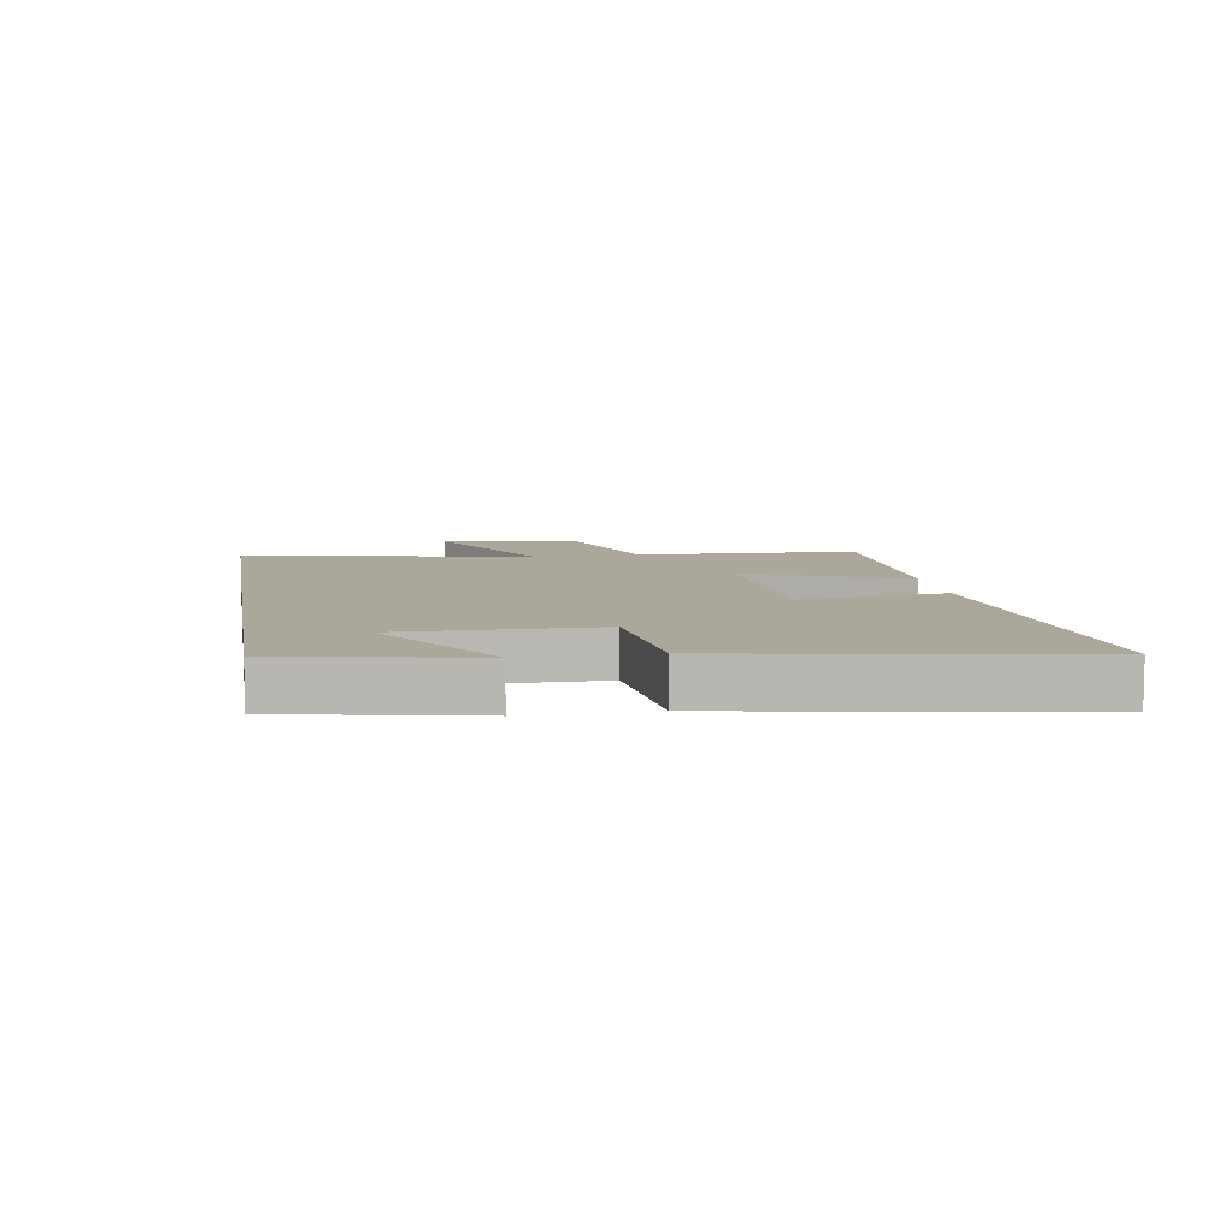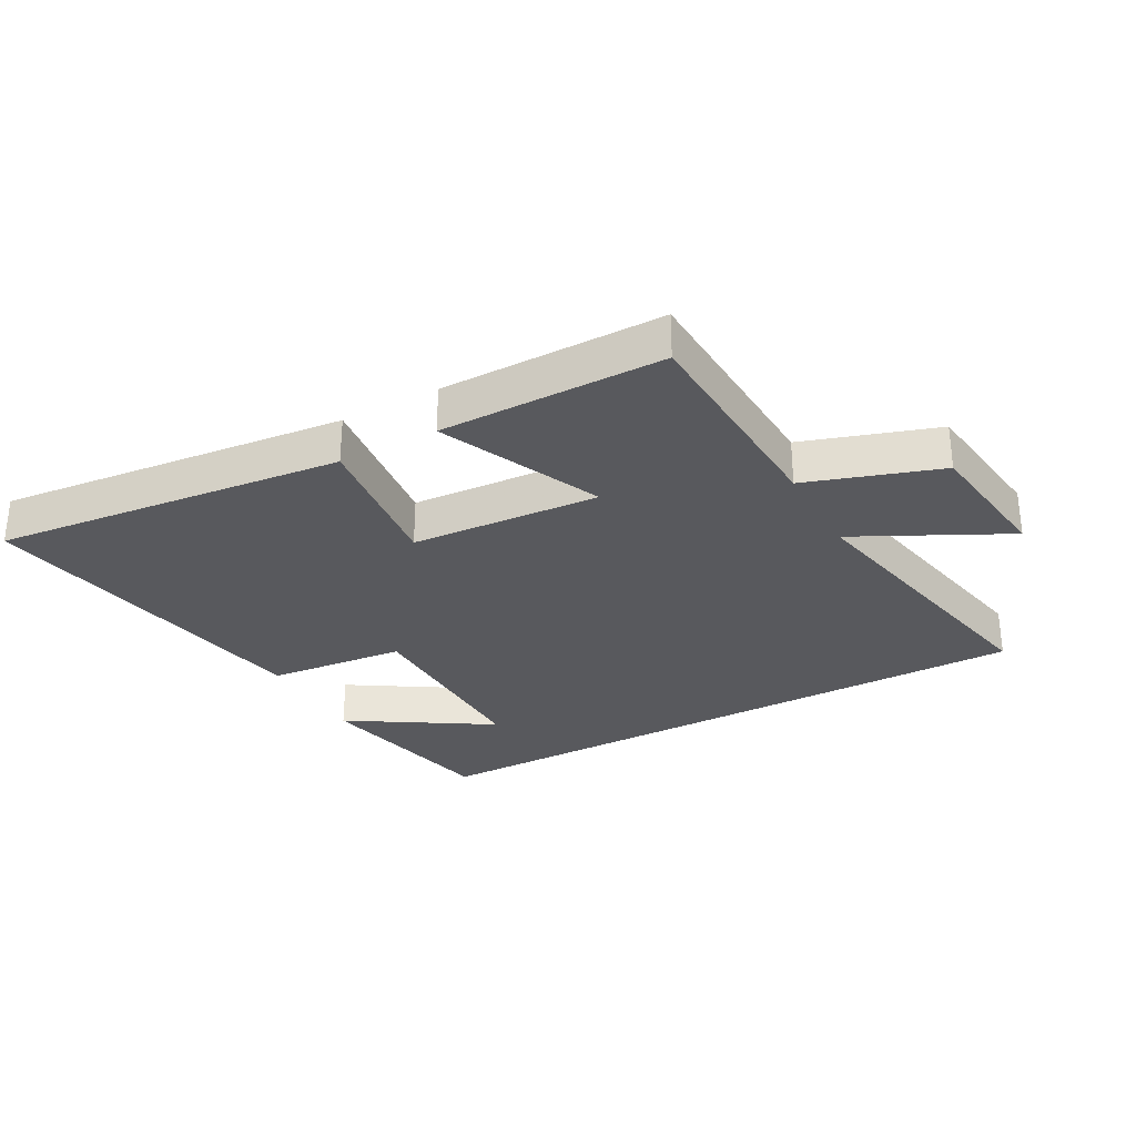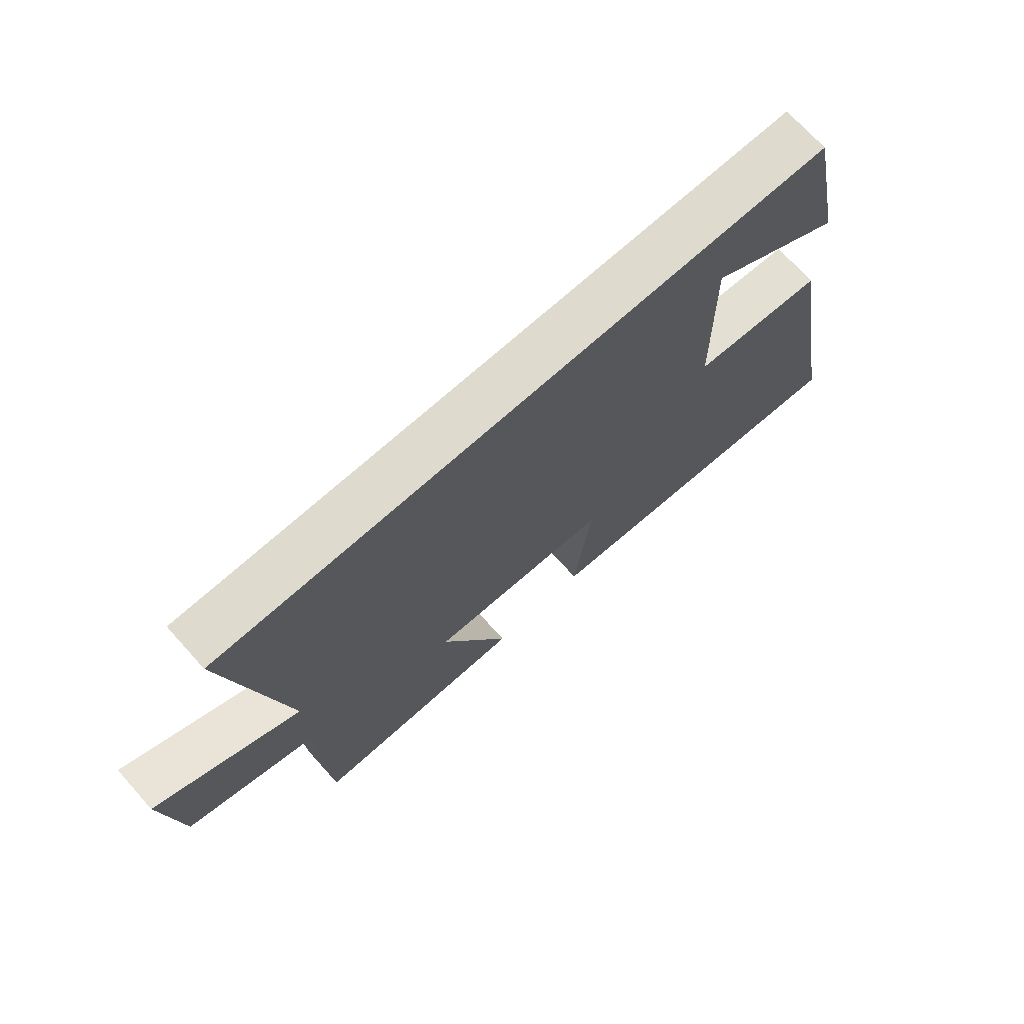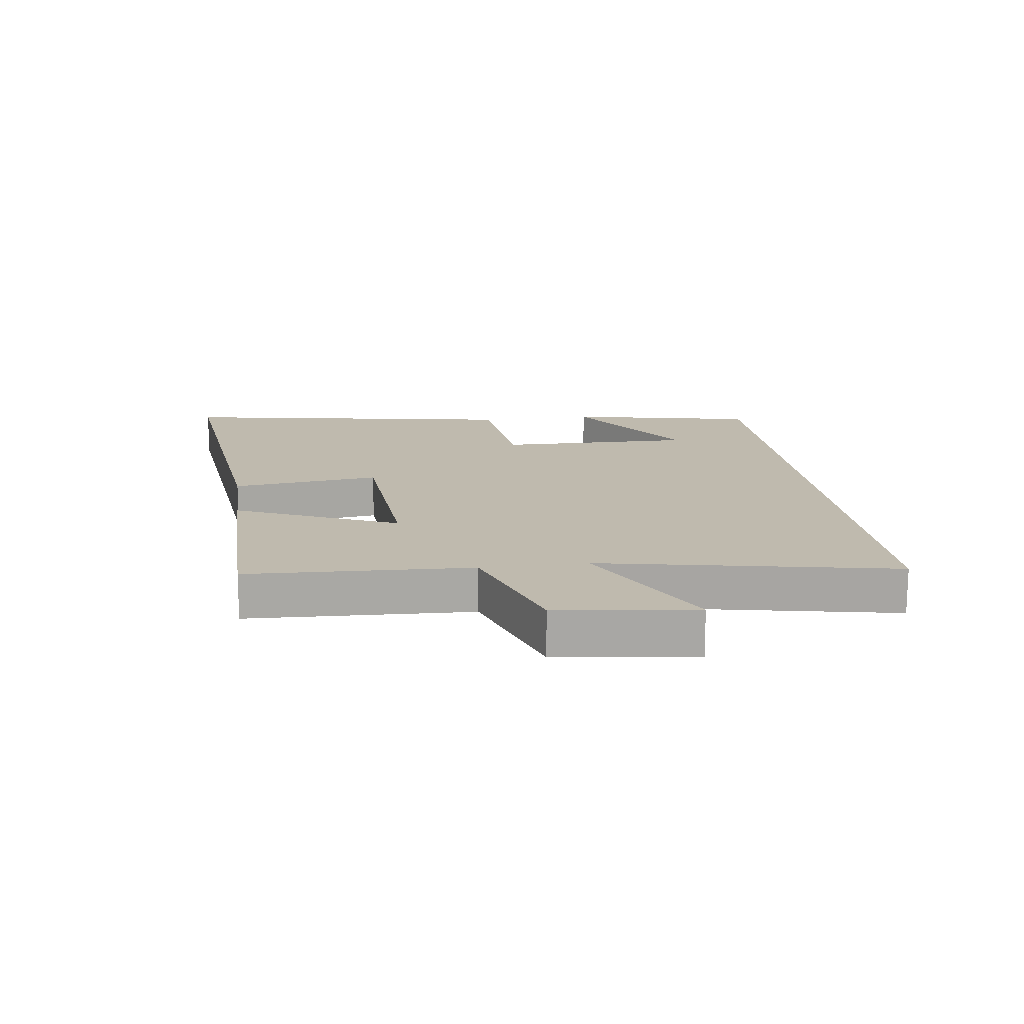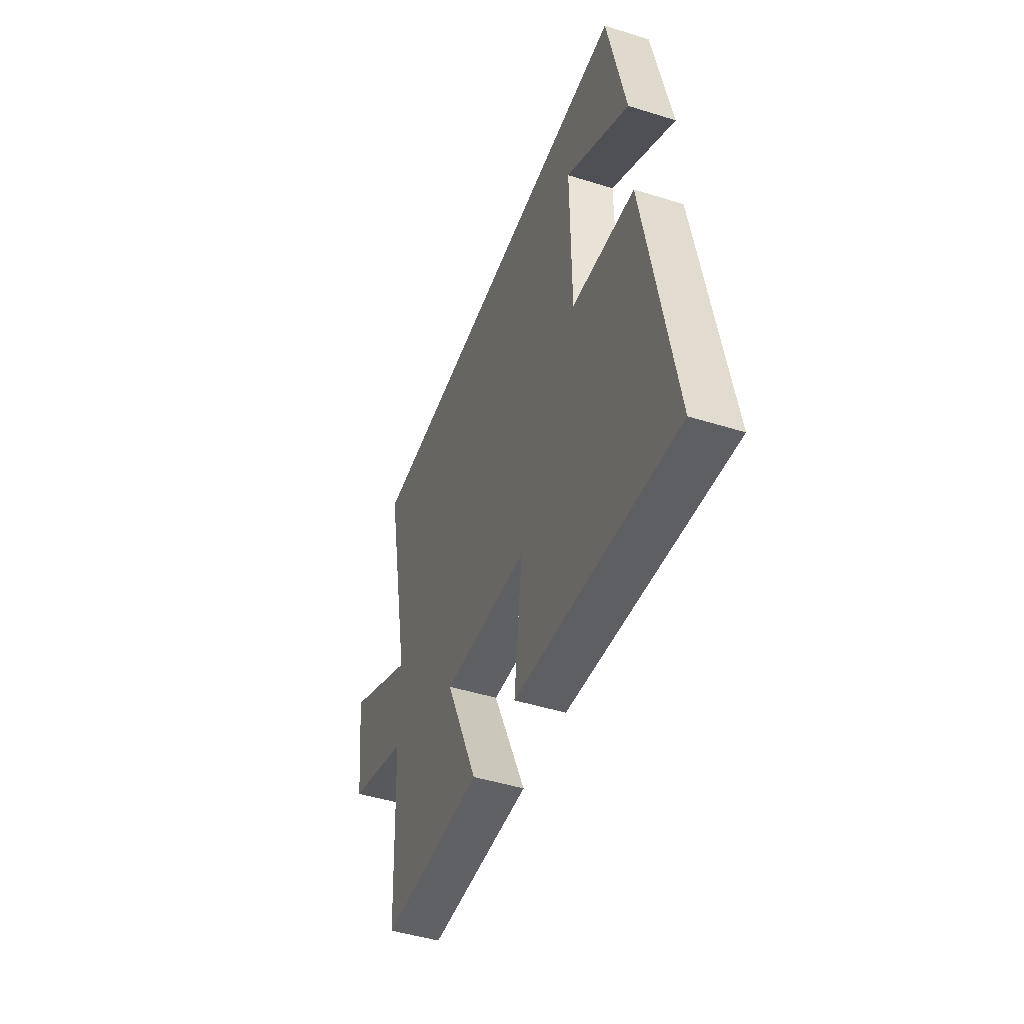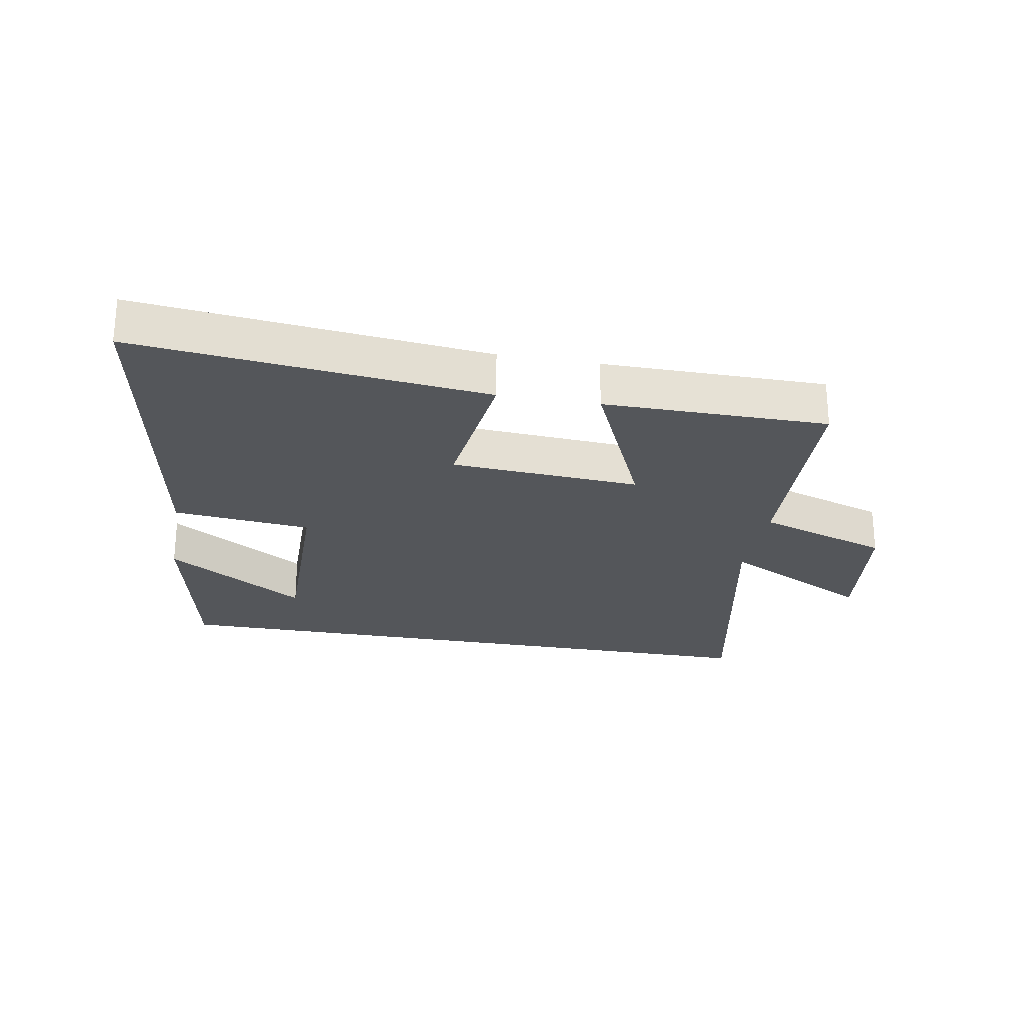
<metadata>
{"format":"obj","ext":"obj","renderer":"f3d","projection":"perspective","resolution":1024,"background":"white","views":[{"elev":8.2,"azim":80.6,"up":"+Y"},{"elev":-30.0,"azim":-151.2,"up":"+Y"},{"elev":71.3,"azim":-42.0,"up":"+Z"},{"elev":15.5,"azim":-97.8,"up":"+Y"},{"elev":-46.7,"azim":70.4,"up":"+Z"},{"elev":-25.4,"azim":169.9,"up":"+Y"}]}
</metadata>
<code>
v -0.594 0.07 0.5
v 0.437 0.07 0.5
v 0.5 0.07 0.195
v 0.274 0.07 0.337
v 0.278 0.07 0.021
v 0.5 0.07 -0.001
v 0.599 0.07 -0.56
v 0.036 0.07 -0.5
v 0.065 0.07 -0.261
v -0.239 0.07 -0.241
v -0.124 0.07 -0.5
v -0.484 0.07 -0.499
v -0.5 0.07 -0.14
v -0.714 0.07 -0.069
v -0.742 0.07 0.153
v -0.5 0.07 0.03
v -0.594 0 0.5
v 0.437 0 0.5
v 0.5 0 0.195
v 0.274 0 0.337
v 0.278 0 0.021
v 0.5 0 -0.001
v 0.599 0 -0.56
v 0.036 0 -0.5
v 0.065 0 -0.261
v -0.239 0 -0.241
v -0.124 0 -0.5
v -0.484 0 -0.499
v -0.5 0 -0.14
v -0.714 0 -0.069
v -0.742 0 0.153
v -0.5 0 0.03
f 13 14 15 16
f 11 12 13 16
f 10 11 16 1
f 9 10 1
f 6 7 8 9
f 5 6 9
f 4 5 9 1
f 2 3 4
f 1 2 4
f 32 31 30 29
f 32 29 28 27
f 17 32 27 26
f 17 26 25
f 25 24 23 22
f 25 22 21
f 17 25 21 20
f 20 19 18
f 20 18 17
f 1 17 18 2
f 2 18 19 3
f 3 19 20 4
f 4 20 21 5
f 5 21 22 6
f 6 22 23 7
f 7 23 24 8
f 8 24 25 9
f 9 25 26 10
f 10 26 27 11
f 11 27 28 12
f 12 28 29 13
f 13 29 30 14
f 14 30 31 15
f 15 31 32 16
f 16 32 17 1

</code>
